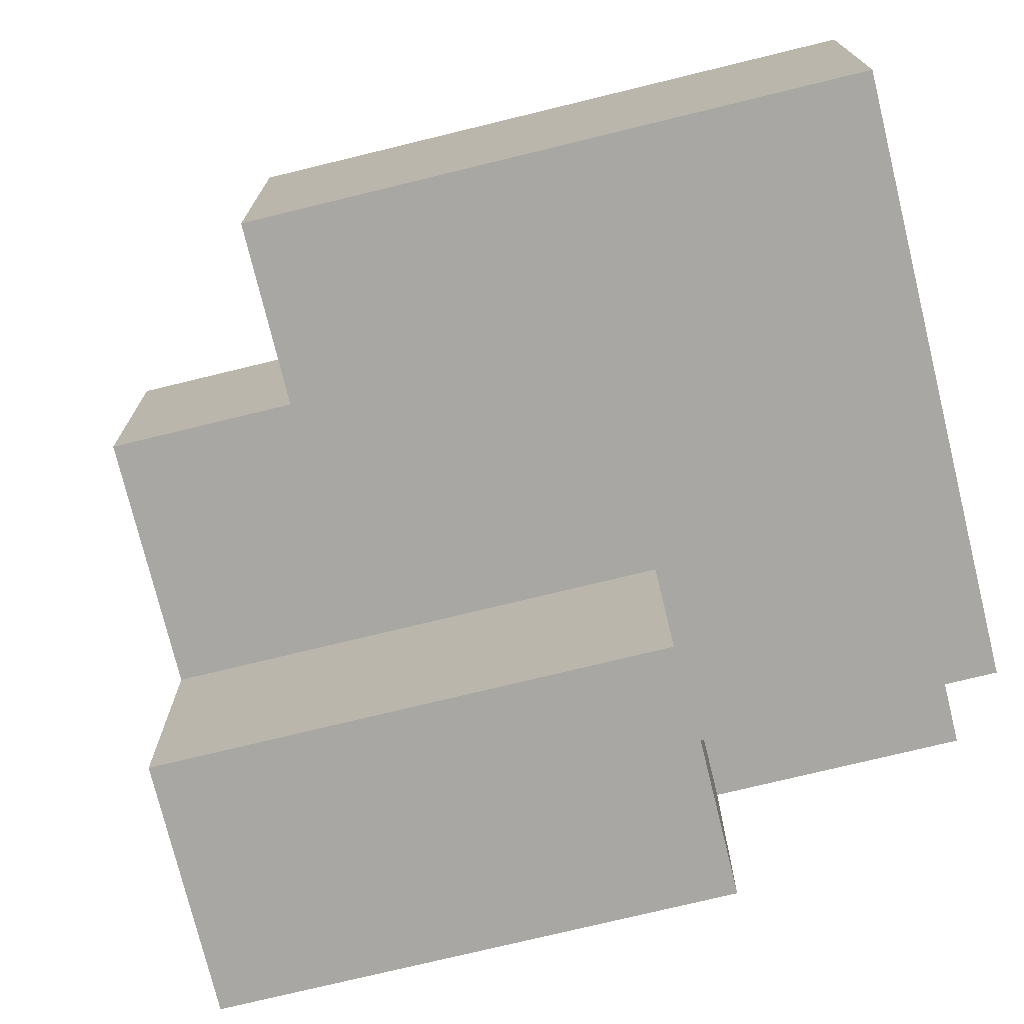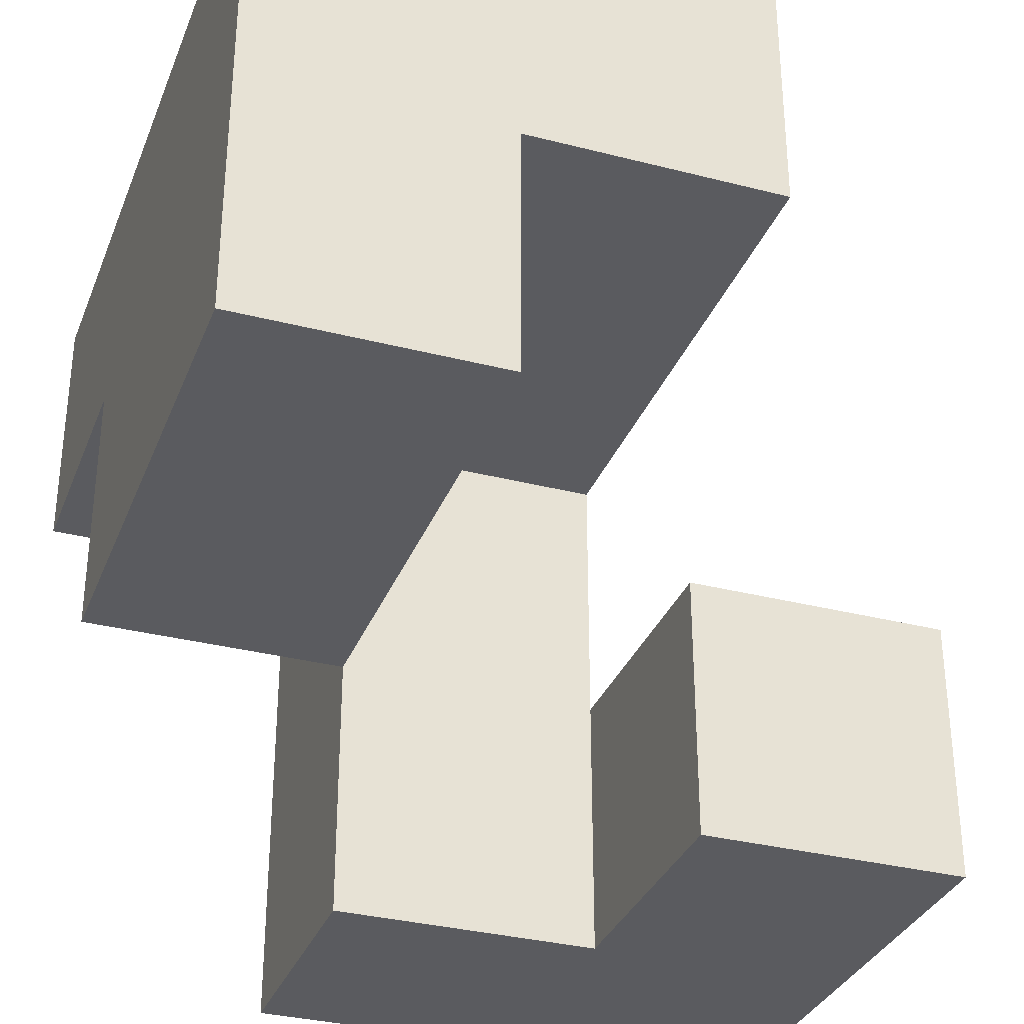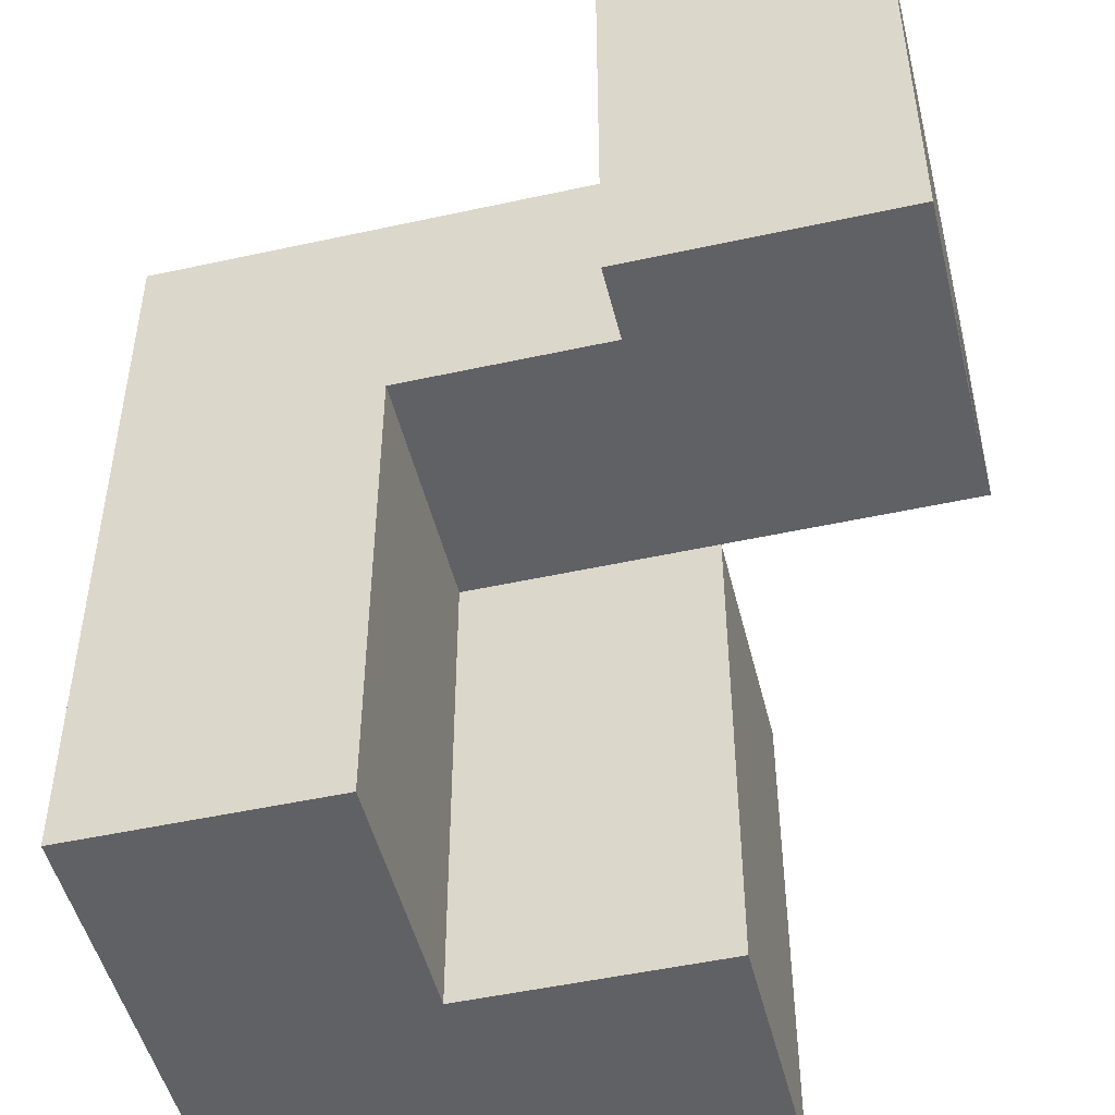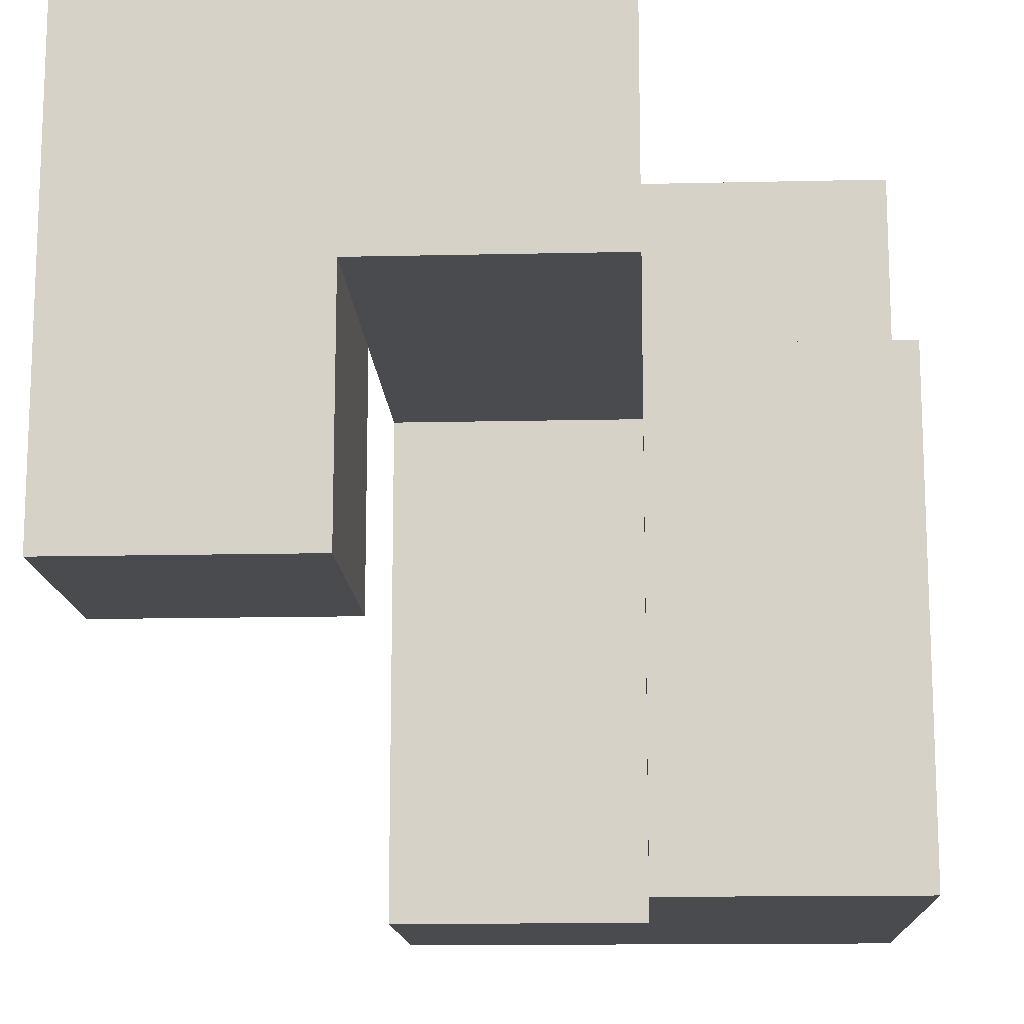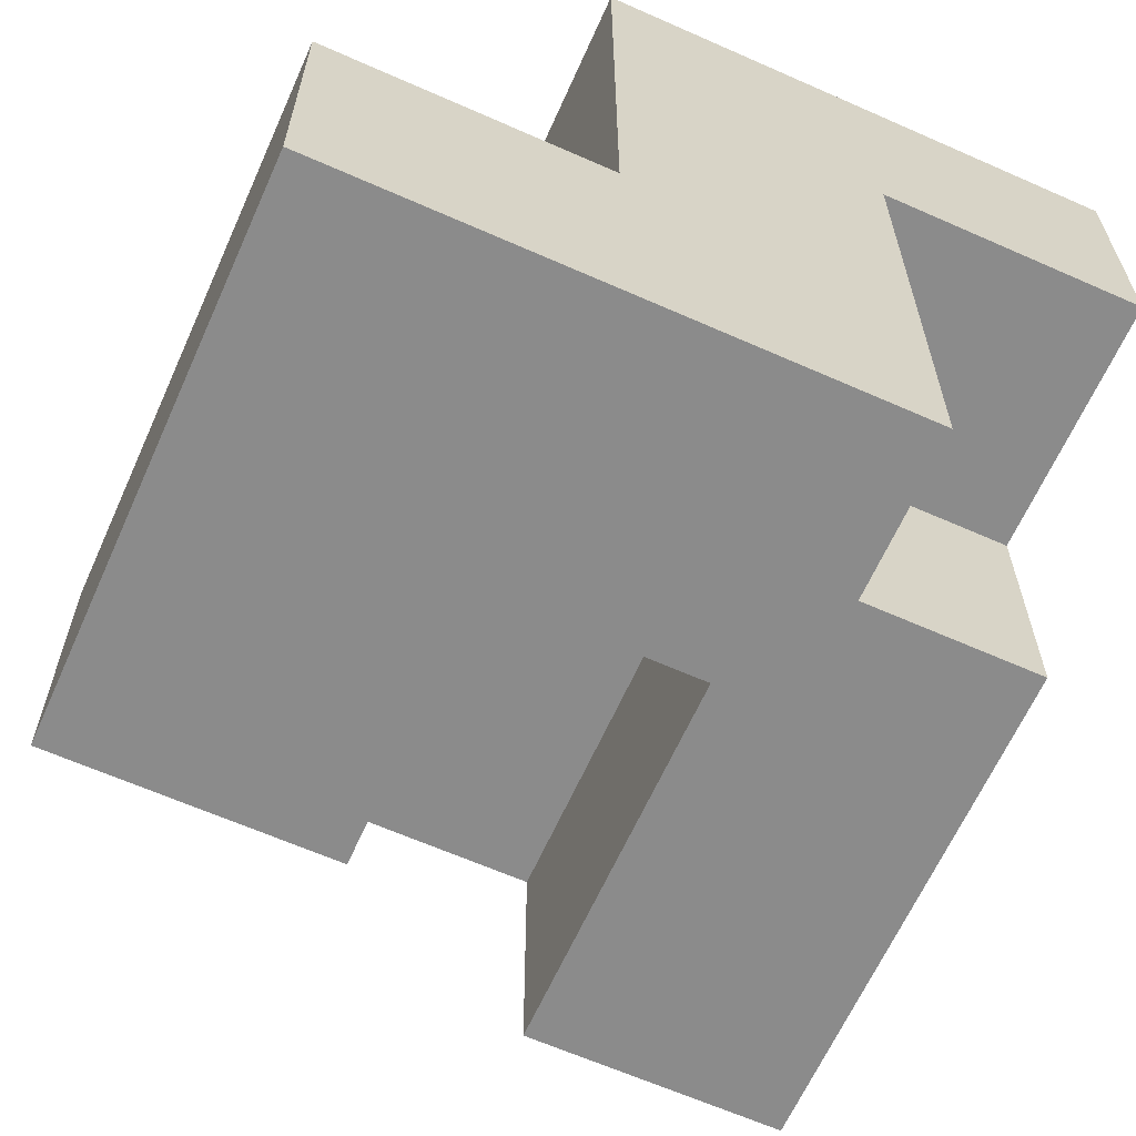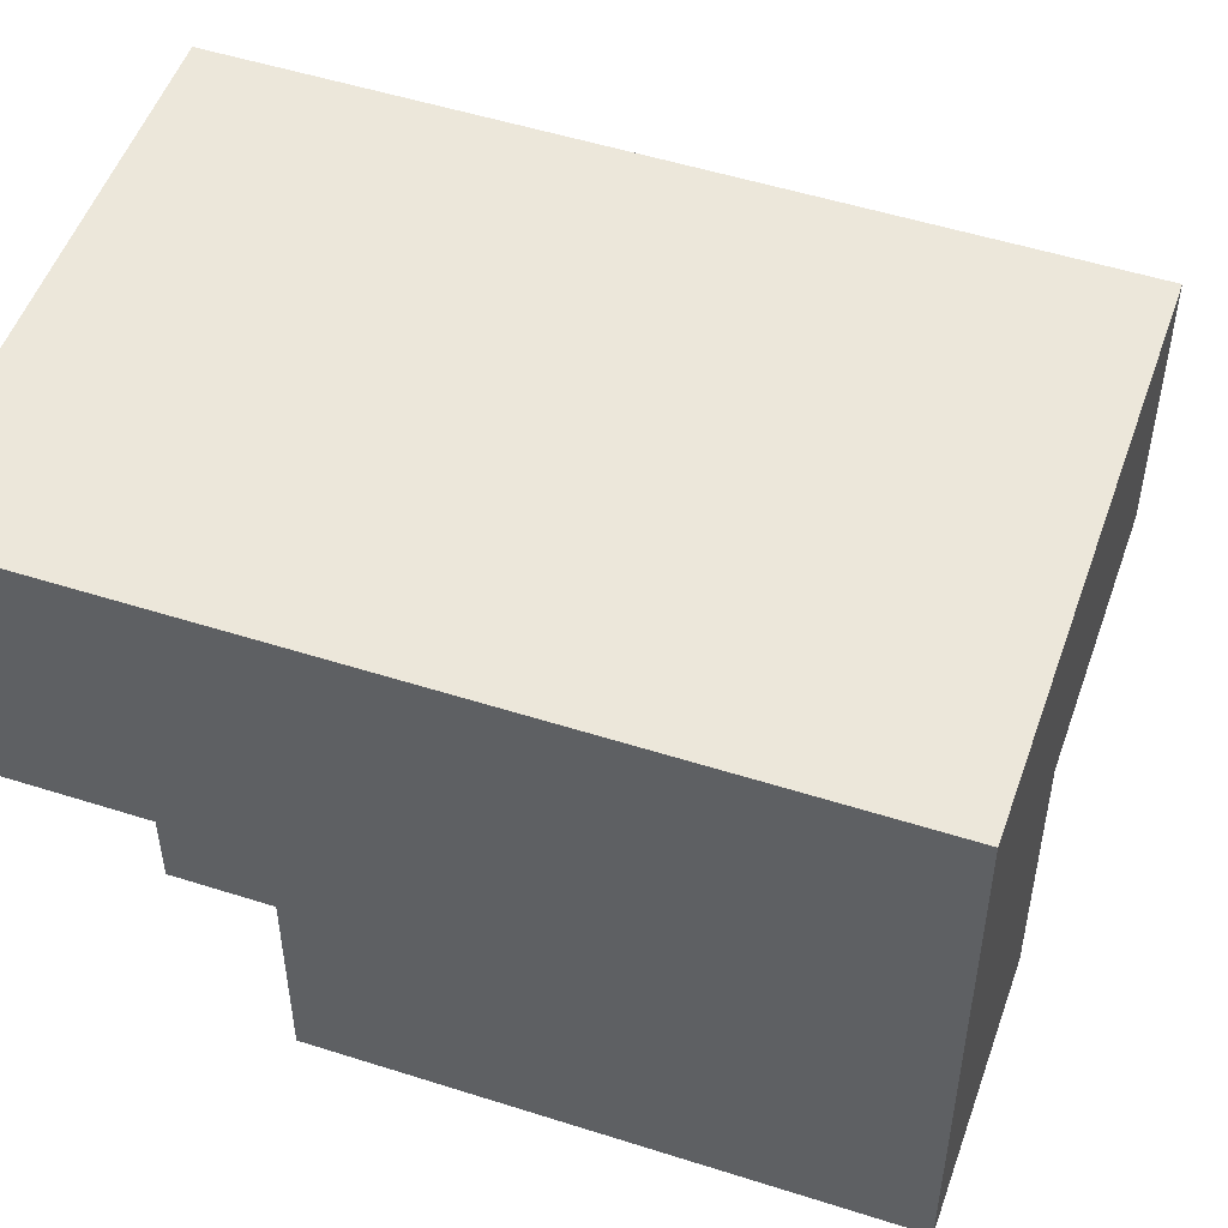
<metadata>
{"format":"obj","ext":"obj","renderer":"f3d","projection":"perspective","resolution":1024,"background":"white","views":[{"elev":-74.7,"azim":103.7,"up":"+Z"},{"elev":-33.1,"azim":-19.5,"up":"+Z"},{"elev":-49.2,"azim":103.7,"up":"+Y"},{"elev":-13.9,"azim":-177.1,"up":"+Y"},{"elev":-63.9,"azim":155.9,"up":"+Z"},{"elev":51.6,"azim":-70.9,"up":"+Z"}]}
</metadata>
<code>
v -0.375 -0.1875 0.5
v -0.375 -0.125 0.5
v -0.375 -0.125 0.4375
v -0.375 -0.1875 0.4375
v -0.3125 -0.1875 0.5
v -0.3125 -0.125 0.5
v -0.3125 -0.1875 0.4375
v -0.25 -0.1875 0.5
v -0.25 -0.1875 0.4375
v -0.25 -0.125 0.4375
v -0.25 -0.125 0.5
v -0.3125 -0.125 0.4375
v -0.3125 -0.1875 0.375
v -0.3125 -0.125 0.375
v -0.375 -0.125 0.375
v -0.375 -0.1875 0.375
v -0.375 -0.0625 0.5
v -0.375 -0.0625 0.4375
v -0.3125 -0.0625 0.5
v -0.25 -0.0625 0.4375
v -0.25 -0.0625 0.5
v -0.3125 -0.0625 0.4375
v -0.3125 -0.0625 0.375
v -0.375 -0.0625 0.375
v -0.1875 -0.125 0.375
v -0.1875 -0.125 0.3125
v -0.1875 -0.0625 0.3125
v -0.1875 -0.0625 0.375
v -0.25 -0.125 0.375
v -0.25 -0.0625 0.375
v -0.25 -0.0625 0.3125
v -0.25 -0.125 0.3125
v -0.375 0 0.5
v -0.375 0 0.4375
v -0.3125 0 0.4375
v -0.3125 0 0.5
v -0.25 0 0.4375
v -0.25 0 0.5
v -0.25 0 0.375
v -0.3125 0 0.375
v -0.3125 0 0.3125
v -0.3125 -0.0625 0.3125
v -0.25 0 0.3125
v -0.1875 0 0.3125
v -0.1875 0 0.375
f 1 2 3 4
f 1 5 6 2
f 1 4 7 5
f 8 9 10 11
f 7 12 10 9
f 5 8 11 6
f 5 7 9 8
f 7 13 14 12
f 4 3 15 16
f 16 15 14 13
f 4 16 13 7
f 2 17 18 3
f 2 6 19 17
f 11 10 20 21
f 12 22 20 10
f 6 11 21 19
f 12 14 23 22
f 3 18 24 15
f 15 24 23 14
f 18 22 23 24
f 25 26 27 28
f 29 30 31 32
f 32 31 27 26
f 29 25 28 30
f 29 32 26 25
f 17 33 34 18
f 18 34 35 22
f 17 19 36 33
f 33 36 35 34
f 21 20 37 38
f 19 21 38 36
f 36 38 37 35
f 20 30 39 37
f 22 35 40 23
f 35 37 39 40
f 22 23 30 20
f 23 40 41 42
f 42 41 43 31
f 40 39 43 41
f 23 42 31 30
f 28 27 44 45
f 31 43 44 27
f 30 28 45 39
f 39 45 44 43

</code>
